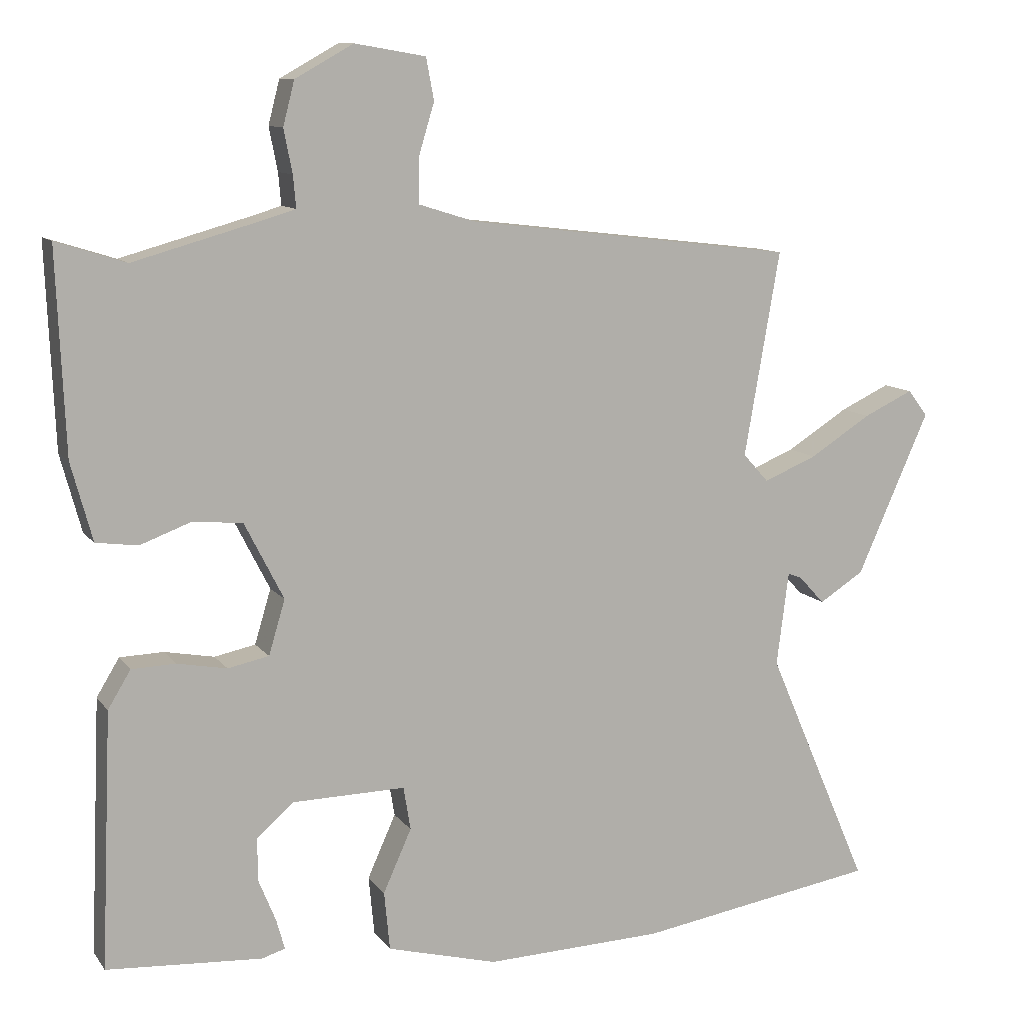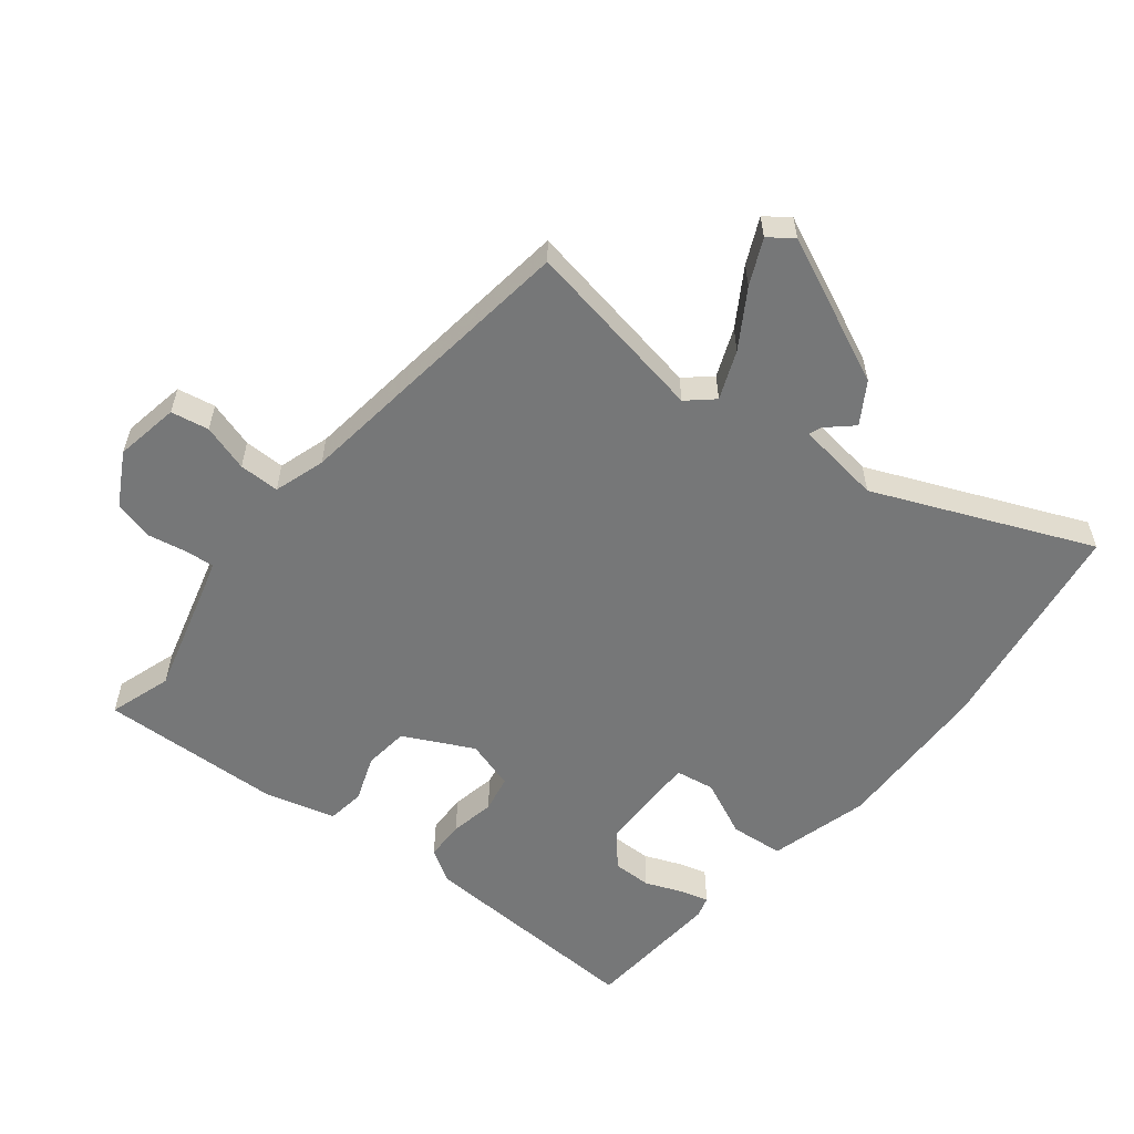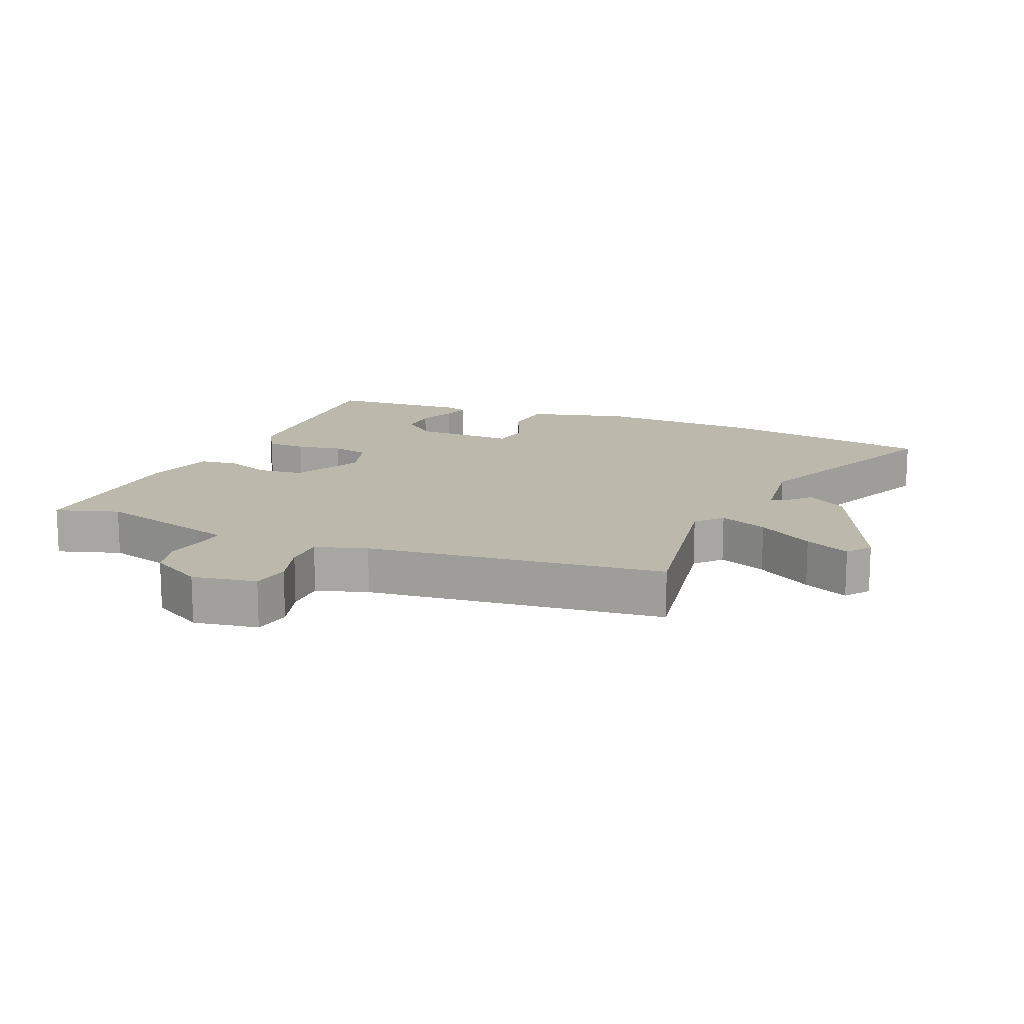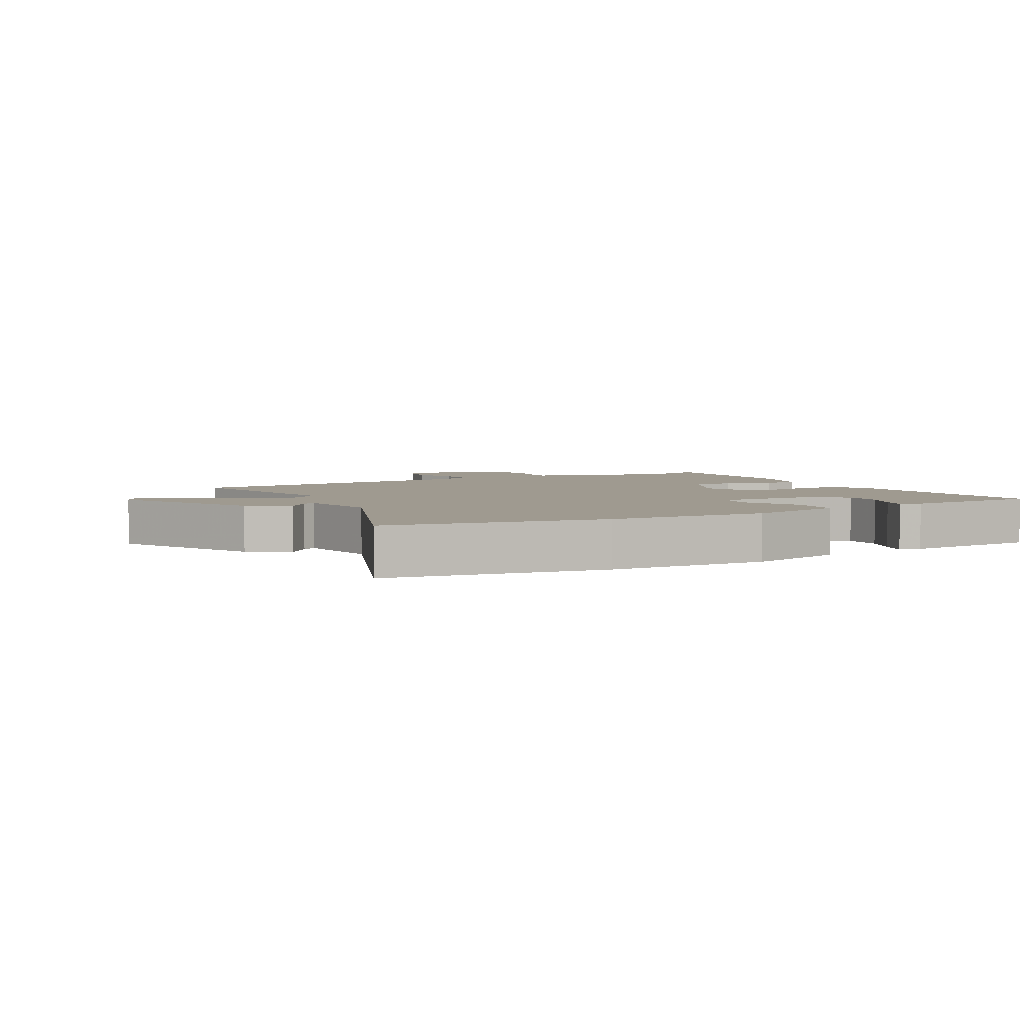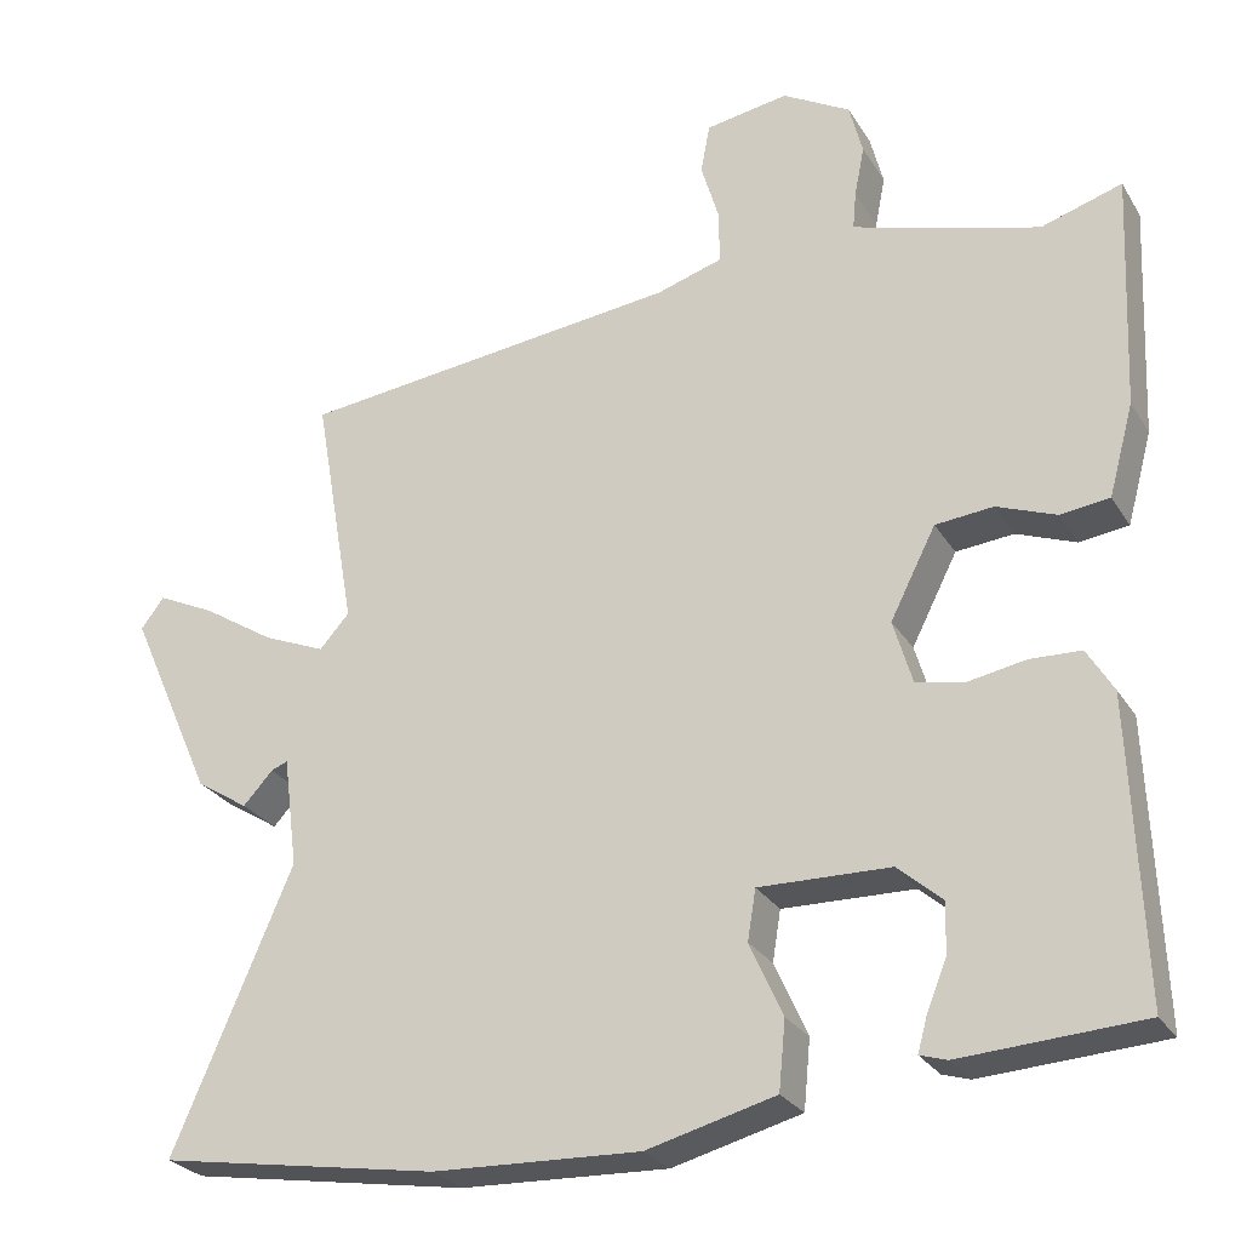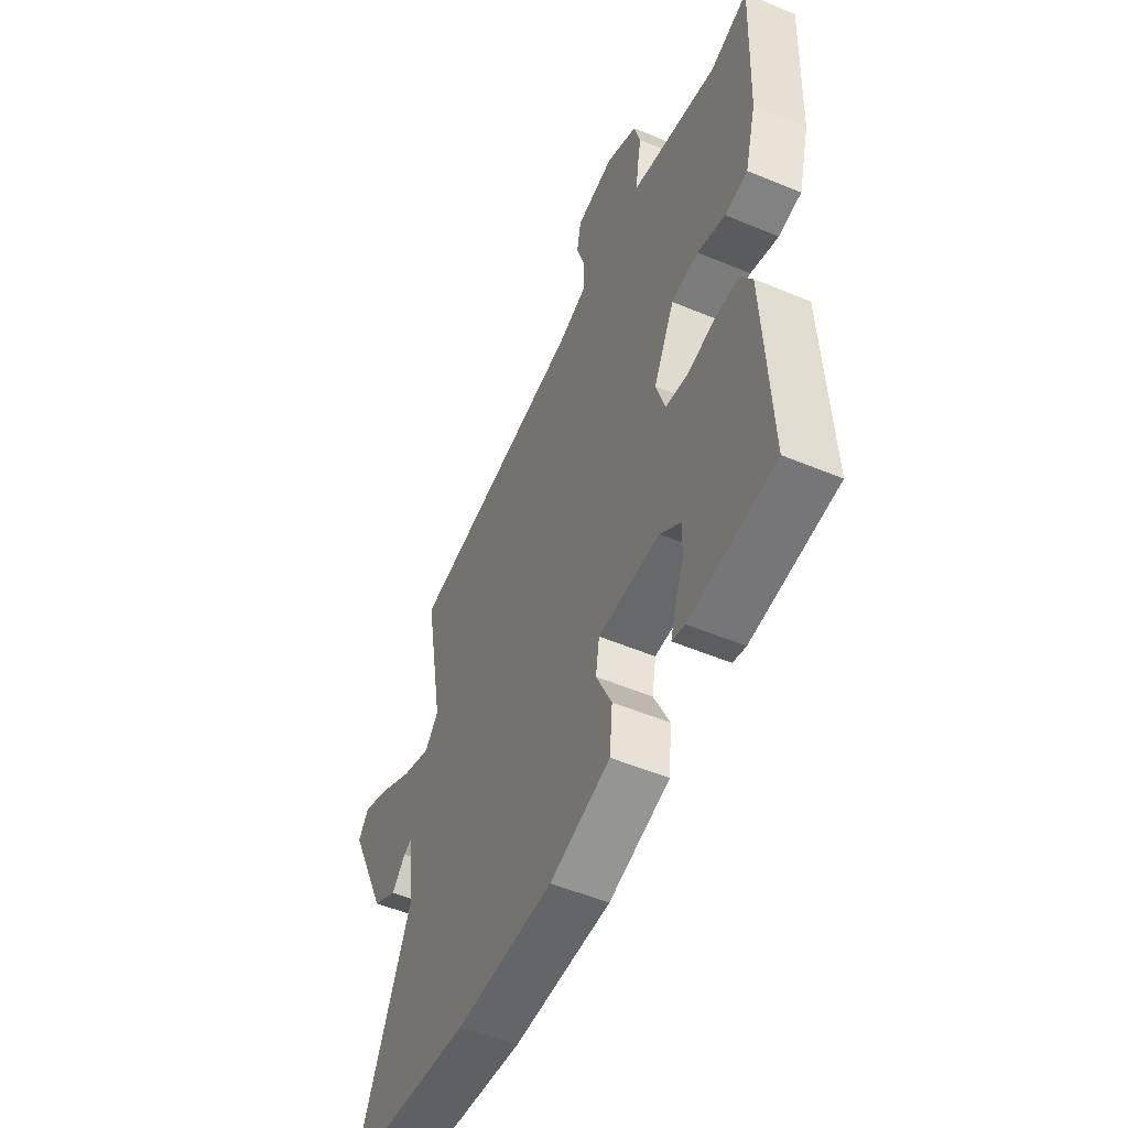
<metadata>
{"format":"obj","ext":"obj","renderer":"f3d","projection":"perspective","resolution":1024,"background":"white","views":[{"elev":10.6,"azim":-21.3,"up":"+Z"},{"elev":-57.0,"azim":51.0,"up":"+Y"},{"elev":14.7,"azim":22.7,"up":"+Y"},{"elev":3.9,"azim":150.0,"up":"+Y"},{"elev":-26.5,"azim":-155.0,"up":"+Z"},{"elev":-53.4,"azim":-114.0,"up":"+Z"}]}
</metadata>
<code>
v 0.507 0.07 0.464
v 0.457 0.07 0.175
v 0.493 0.07 0.135
v 0.568 0.07 0.166
v 0.655 0.07 0.221
v 0.725 0.07 0.254
v 0.753 0.07 0.217
v 0.651 0.07 -0.012
v 0.588 0.07 -0.052
v 0.552 0.07 -0.013
v 0.532 0.07 -0.005
v 0.515 0.07 -0.138
v 0.66 0.07 -0.474
v 0.321 0.07 -0.529
v 0.07 0.07 -0.538
v -0.086 0.07 -0.497
v -0.094 0.07 -0.414
v -0.054 0.07 -0.325
v -0.064 0.07 -0.264
v -0.223 0.07 -0.267
v -0.276 0.07 -0.313
v -0.275 0.07 -0.374
v -0.251 0.07 -0.433
v -0.239 0.07 -0.476
v -0.272 0.07 -0.486
v -0.491 0.07 -0.472
v -0.476 0.07 -0.112
v -0.444 0.07 -0.059
v -0.382 0.07 -0.057
v -0.312 0.07 -0.07
v -0.254 0.07 -0.058
v -0.231 0.07 0.019
v -0.286 0.07 0.127
v -0.356 0.07 0.134
v -0.428 0.07 0.107
v -0.487 0.07 0.115
v -0.517 0.07 0.225
v -0.529 0.07 0.509
v -0.431 0.07 0.478
v -0.249 0.07 0.529
v -0.206 0.07 0.542
v -0.21 0.07 0.587
v -0.222 0.07 0.648
v -0.206 0.07 0.71
v -0.124 0.07 0.756
v -0.024 0.07 0.739
v -0.013 0.07 0.68
v -0.035 0.07 0.607
v -0.035 0.07 0.544
v 0.045 0.07 0.519
v 0.507 0 0.464
v 0.457 0 0.175
v 0.493 0 0.135
v 0.568 0 0.166
v 0.655 0 0.221
v 0.725 0 0.254
v 0.753 0 0.217
v 0.651 0 -0.012
v 0.588 0 -0.052
v 0.552 0 -0.013
v 0.532 0 -0.005
v 0.515 0 -0.138
v 0.66 0 -0.474
v 0.321 0 -0.529
v 0.07 0 -0.538
v -0.086 0 -0.497
v -0.094 0 -0.414
v -0.054 0 -0.325
v -0.064 0 -0.264
v -0.223 0 -0.267
v -0.276 0 -0.313
v -0.275 0 -0.374
v -0.251 0 -0.433
v -0.239 0 -0.476
v -0.272 0 -0.486
v -0.491 0 -0.472
v -0.476 0 -0.112
v -0.444 0 -0.059
v -0.382 0 -0.057
v -0.312 0 -0.07
v -0.254 0 -0.058
v -0.231 0 0.019
v -0.286 0 0.127
v -0.356 0 0.134
v -0.428 0 0.107
v -0.487 0 0.115
v -0.517 0 0.225
v -0.529 0 0.509
v -0.431 0 0.478
v -0.249 0 0.529
v -0.206 0 0.542
v -0.21 0 0.587
v -0.222 0 0.648
v -0.206 0 0.71
v -0.124 0 0.756
v -0.024 0 0.739
v -0.013 0 0.68
v -0.035 0 0.607
v -0.035 0 0.544
v 0.045 0 0.519
f 46 47 48
f 45 46 48
f 44 45 48
f 43 44 48
f 42 43 48
f 41 42 48 49
f 40 41 49 50
f 37 38 39
f 36 37 39
f 35 36 39
f 34 35 39
f 50 1 2
f 40 50 2
f 39 40 2
f 34 39 2
f 33 34 2
f 28 29 30
f 27 28 30
f 26 27 30
f 25 26 30
f 22 23 24 25
f 22 25 30
f 21 22 30
f 20 21 30 31
f 16 17 18
f 15 16 18
f 14 15 18
f 13 14 18
f 12 13 18
f 11 12 18 19
f 8 9 10
f 7 8 10
f 6 7 10
f 5 6 10
f 4 5 10
f 3 4 10 11
f 3 11 19
f 2 3 19
f 33 2 19
f 32 33 19
f 19 20 31 32
f 98 97 96
f 98 96 95
f 98 95 94
f 98 94 93
f 98 93 92
f 99 98 92 91
f 100 99 91 90
f 89 88 87
f 89 87 86
f 89 86 85
f 89 85 84
f 52 51 100
f 52 100 90
f 52 90 89
f 52 89 84
f 52 84 83
f 80 79 78
f 80 78 77
f 80 77 76
f 80 76 75
f 75 74 73 72
f 80 75 72
f 80 72 71
f 81 80 71 70
f 68 67 66
f 68 66 65
f 68 65 64
f 68 64 63
f 68 63 62
f 69 68 62 61
f 60 59 58
f 60 58 57
f 60 57 56
f 60 56 55
f 60 55 54
f 61 60 54 53
f 69 61 53
f 69 53 52
f 69 52 83
f 69 83 82
f 82 81 70 69
f 1 51 52 2
f 2 52 53 3
f 3 53 54 4
f 4 54 55 5
f 5 55 56 6
f 6 56 57 7
f 7 57 58 8
f 8 58 59 9
f 9 59 60 10
f 10 60 61 11
f 11 61 62 12
f 12 62 63 13
f 13 63 64 14
f 14 64 65 15
f 15 65 66 16
f 16 66 67 17
f 17 67 68 18
f 18 68 69 19
f 19 69 70 20
f 20 70 71 21
f 21 71 72 22
f 22 72 73 23
f 23 73 74 24
f 24 74 75 25
f 25 75 76 26
f 26 76 77 27
f 27 77 78 28
f 28 78 79 29
f 29 79 80 30
f 30 80 81 31
f 31 81 82 32
f 32 82 83 33
f 33 83 84 34
f 34 84 85 35
f 35 85 86 36
f 36 86 87 37
f 37 87 88 38
f 38 88 89 39
f 39 89 90 40
f 40 90 91 41
f 41 91 92 42
f 42 92 93 43
f 43 93 94 44
f 44 94 95 45
f 45 95 96 46
f 46 96 97 47
f 47 97 98 48
f 48 98 99 49
f 49 99 100 50
f 50 100 51 1

</code>
